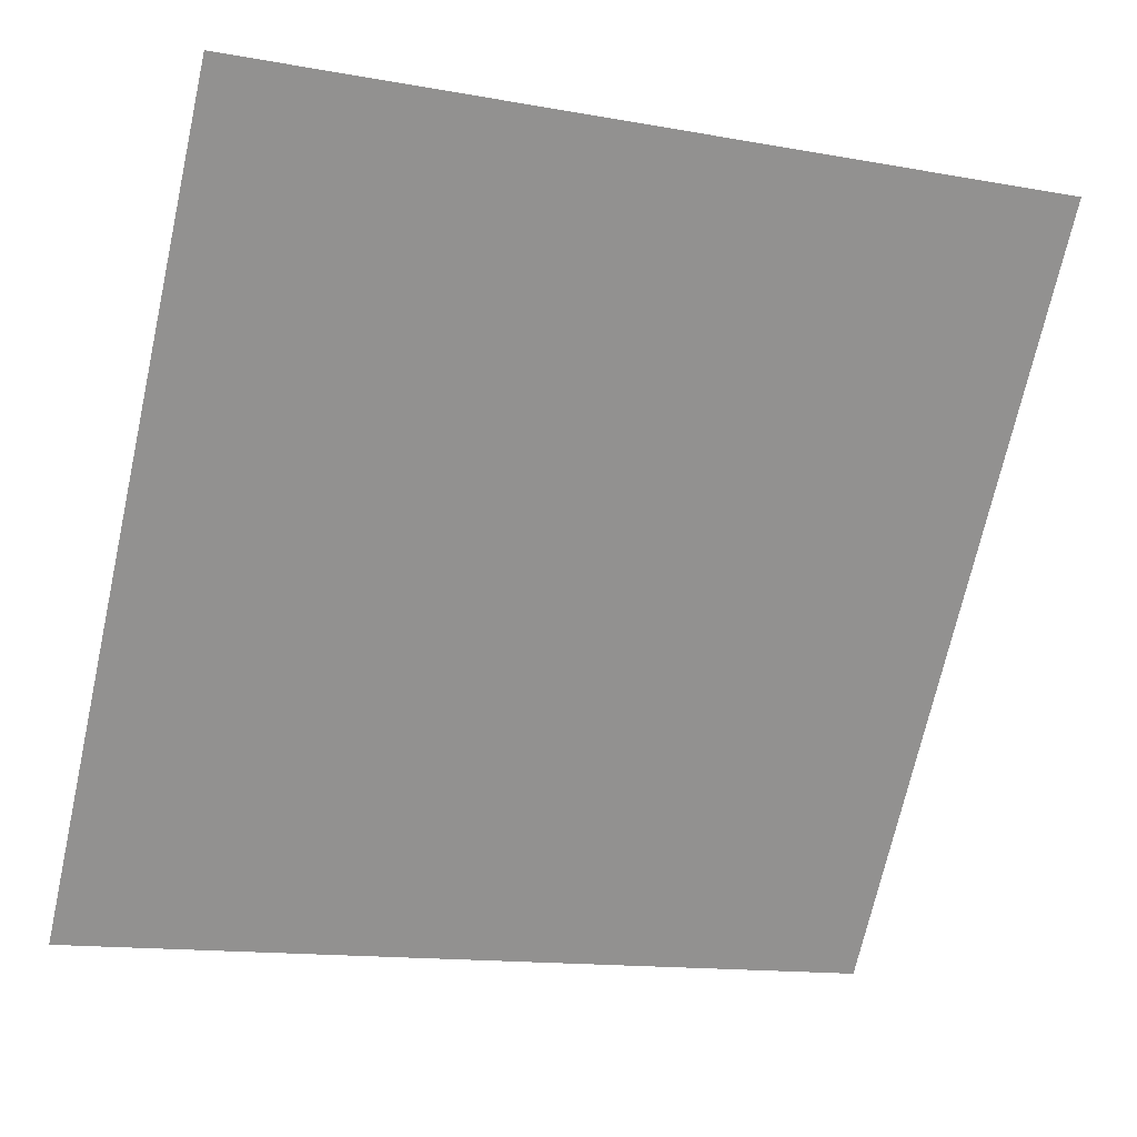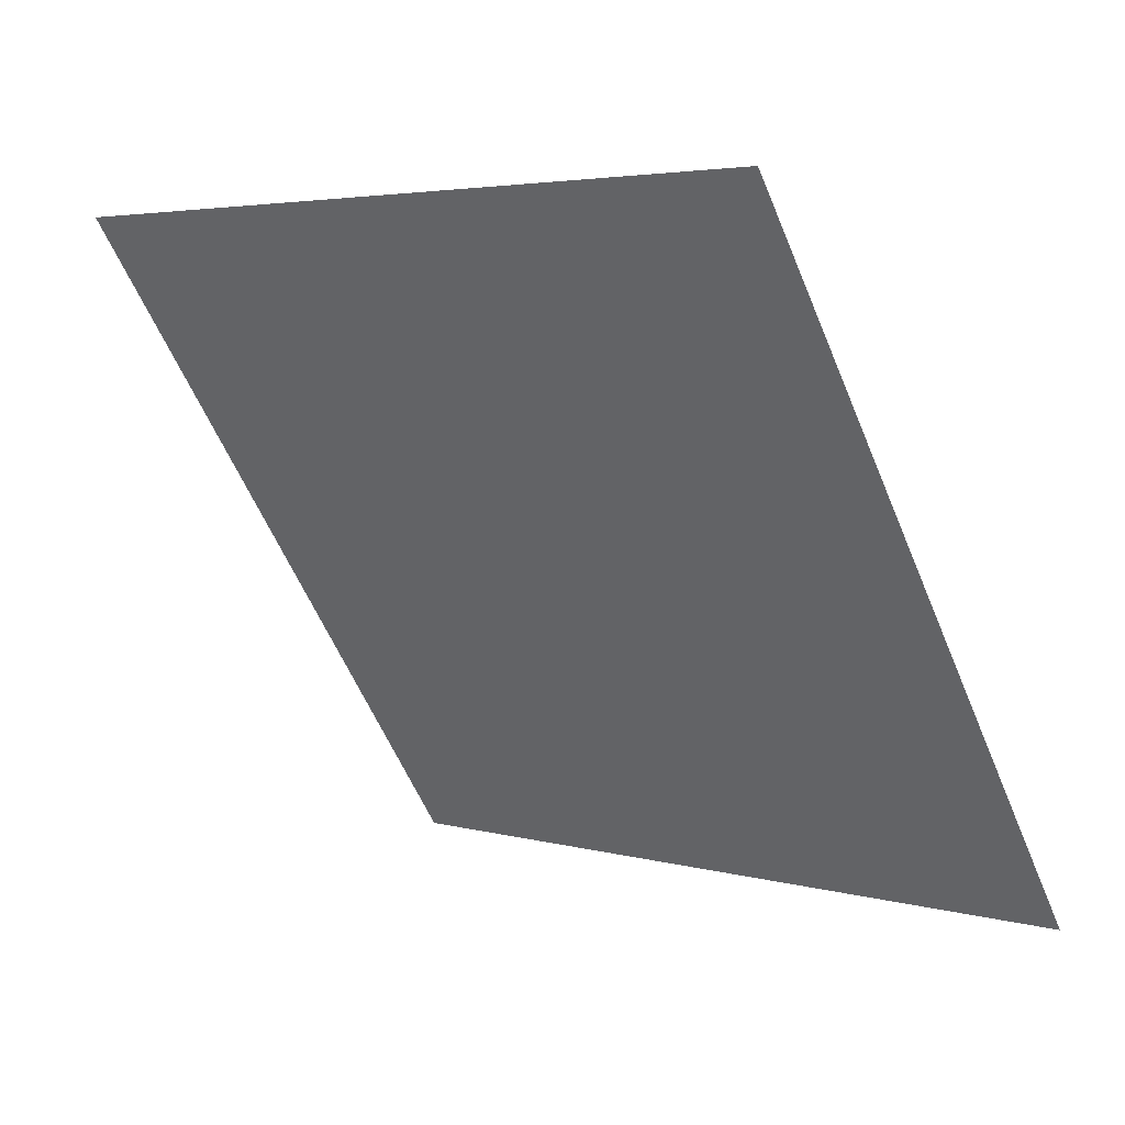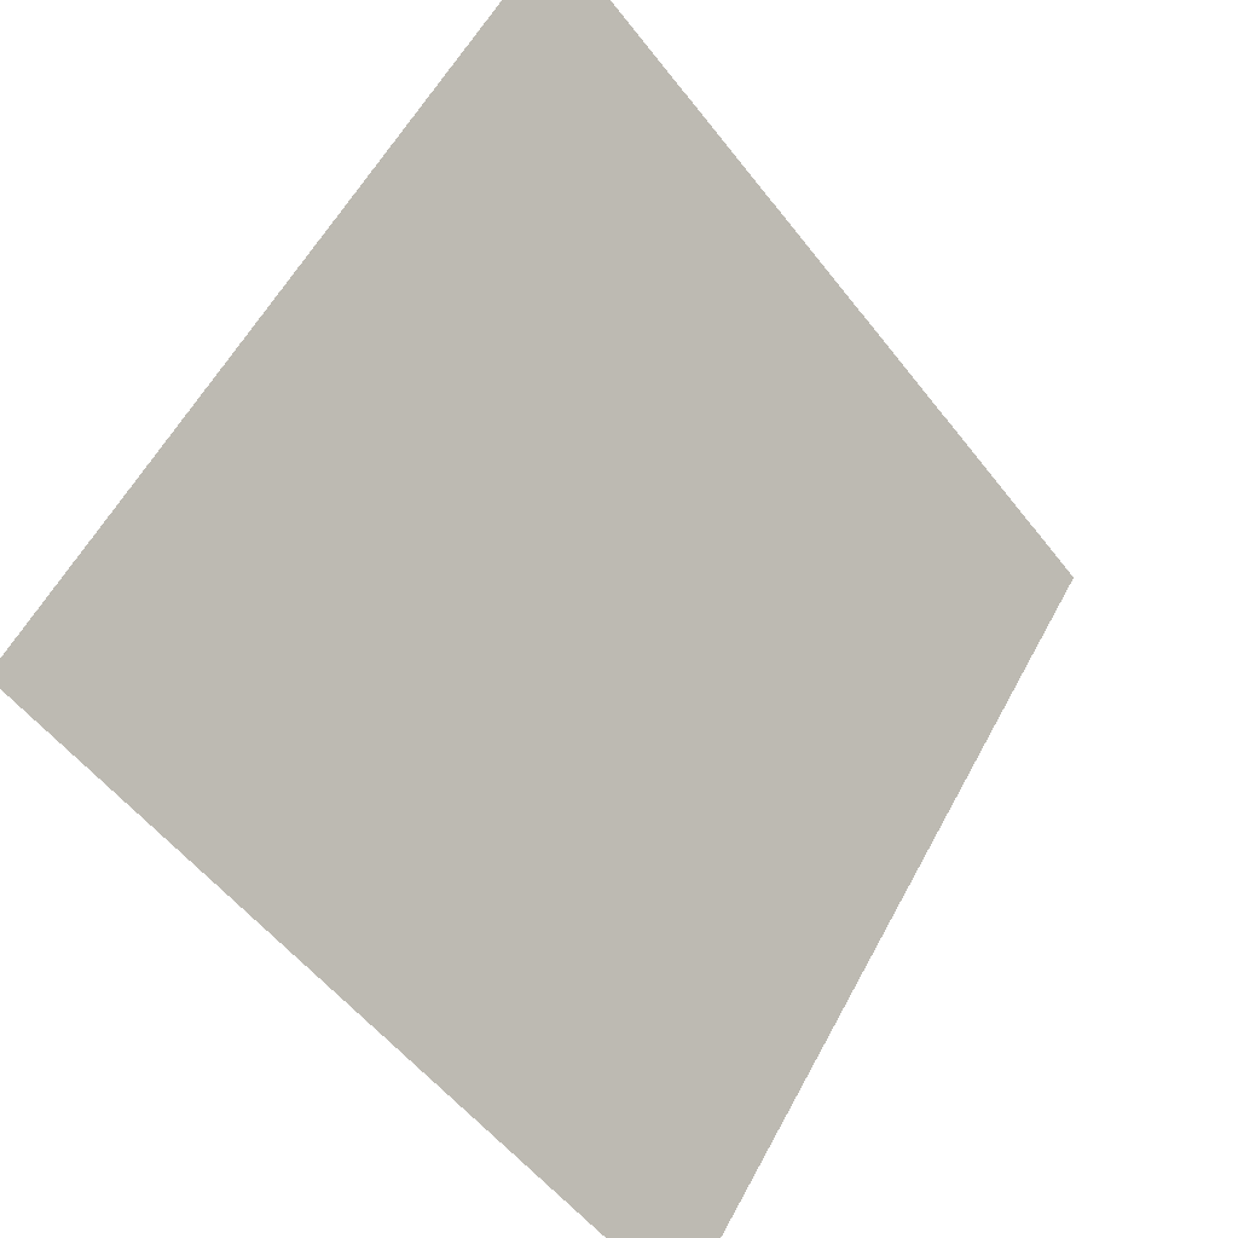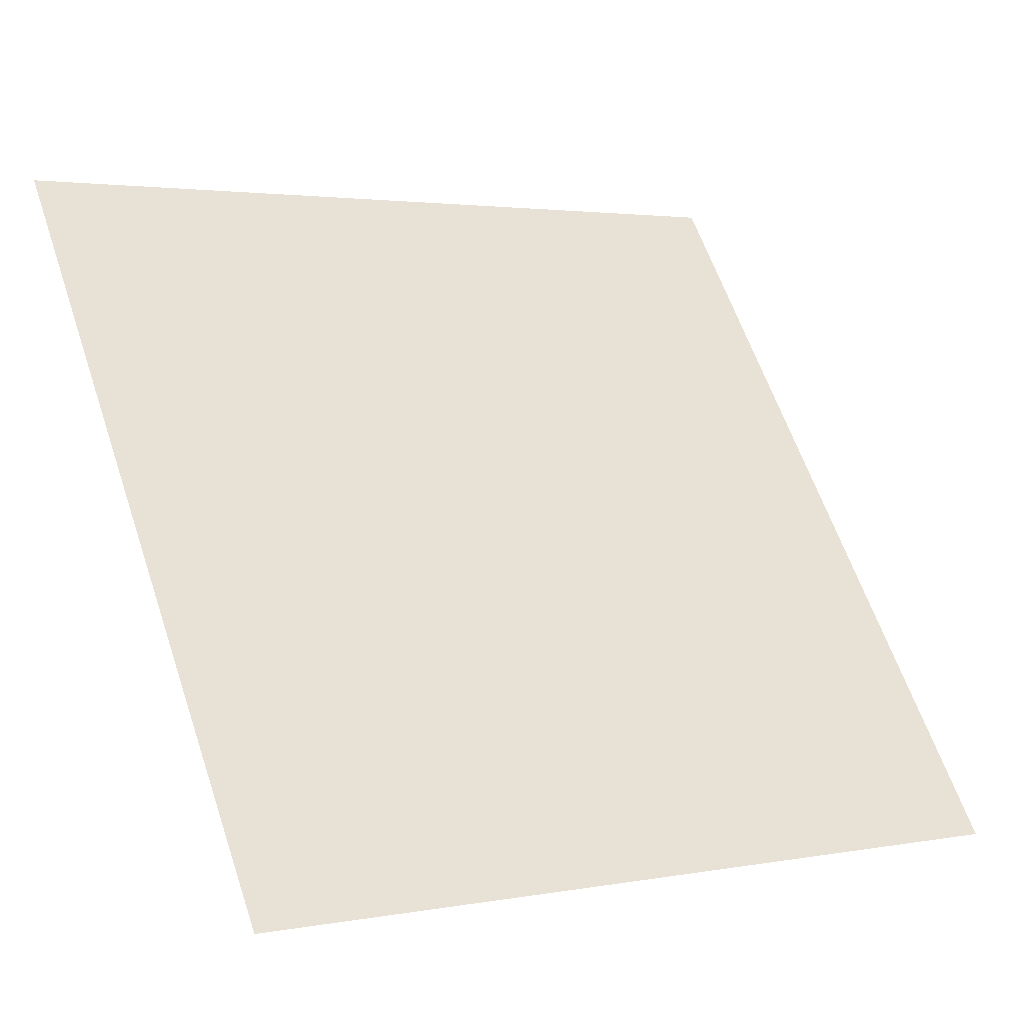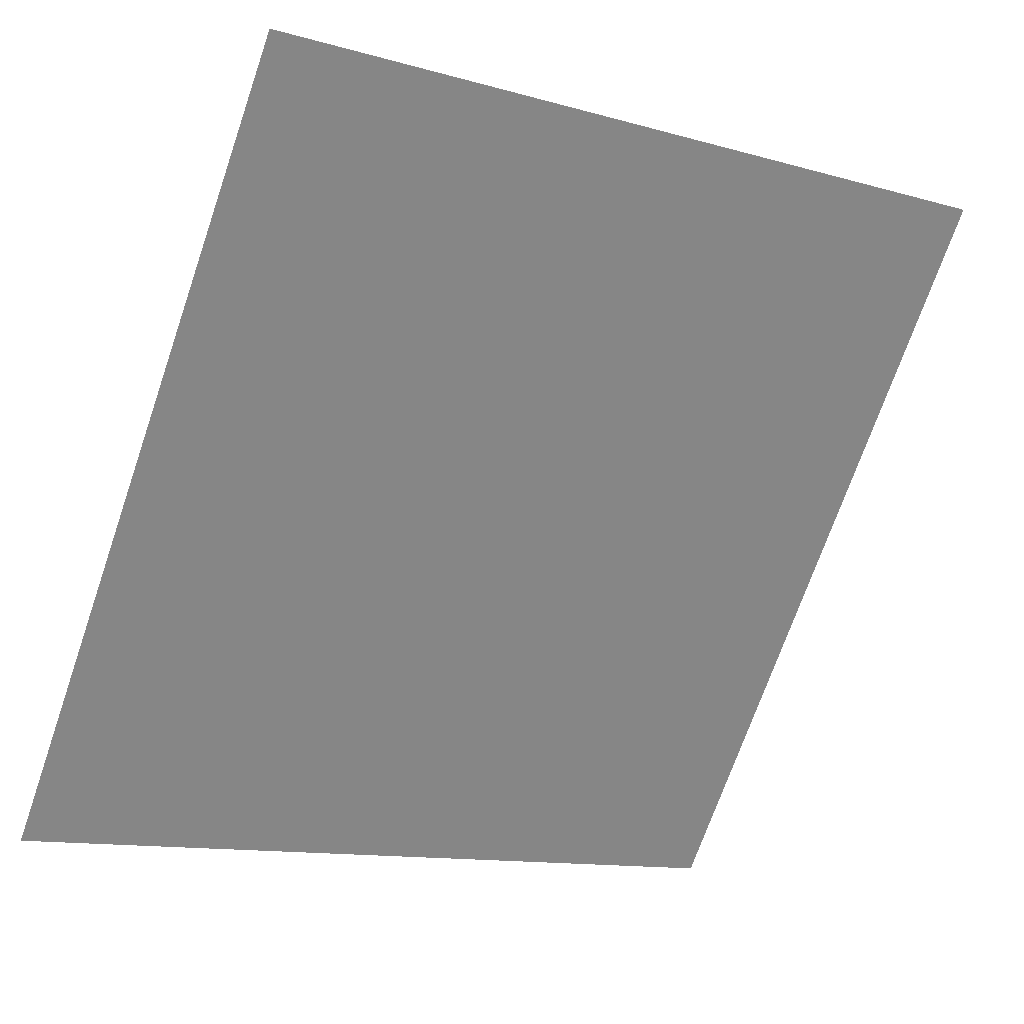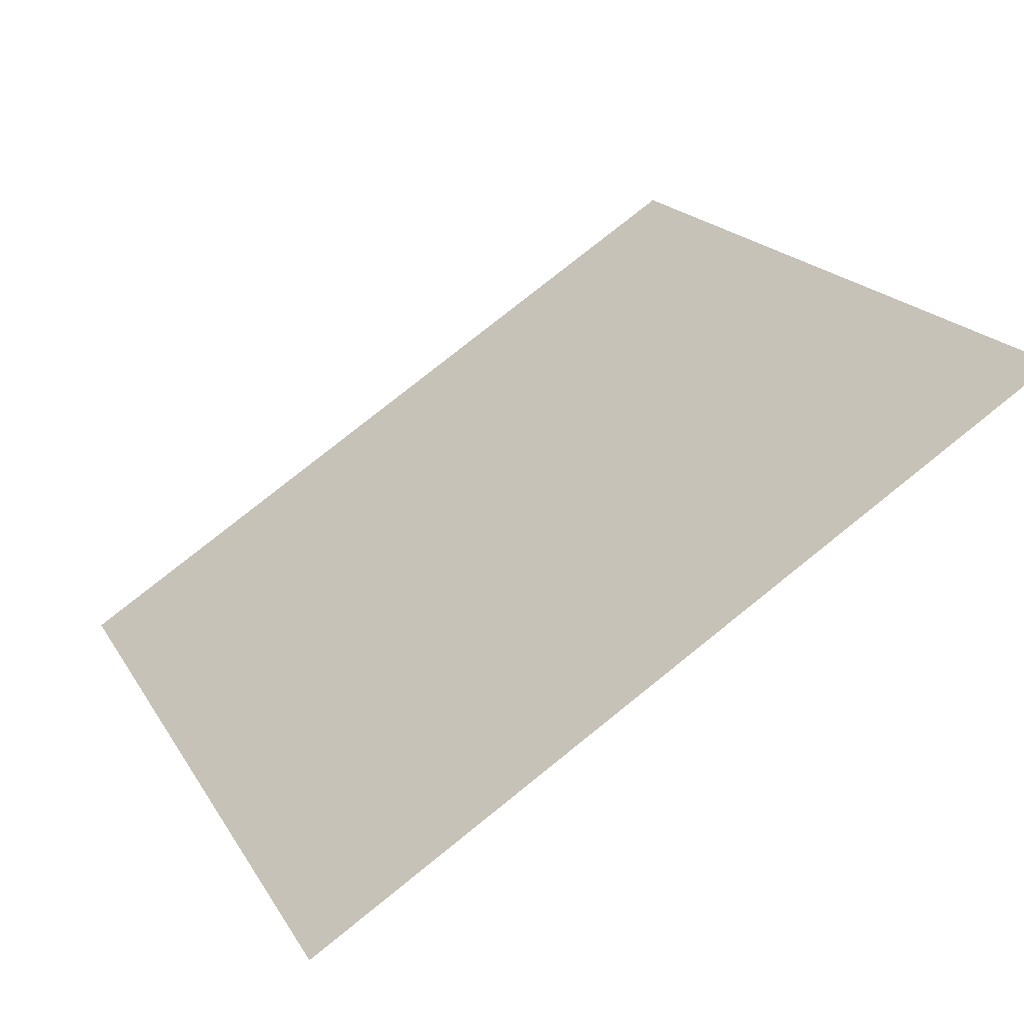
<metadata>
{"format":"obj","ext":"obj","renderer":"f3d","projection":"perspective","resolution":1024,"background":"white","views":[{"elev":-15.5,"azim":156.9,"up":"+Z"},{"elev":-59.5,"azim":113.0,"up":"+Y"},{"elev":-55.9,"azim":125.9,"up":"+Z"},{"elev":3.6,"azim":-34.0,"up":"+Z"},{"elev":-13.3,"azim":145.2,"up":"+Z"},{"elev":78.1,"azim":140.0,"up":"+Z"}]}
</metadata>
<code>
v -0.1816 0.8532 0.5929
v -0.1882 0.8534 0.593
v -0.1881 0.8573 0.5982
v -0.1815 0.8571 0.5982
f 4 3 2 1

</code>
